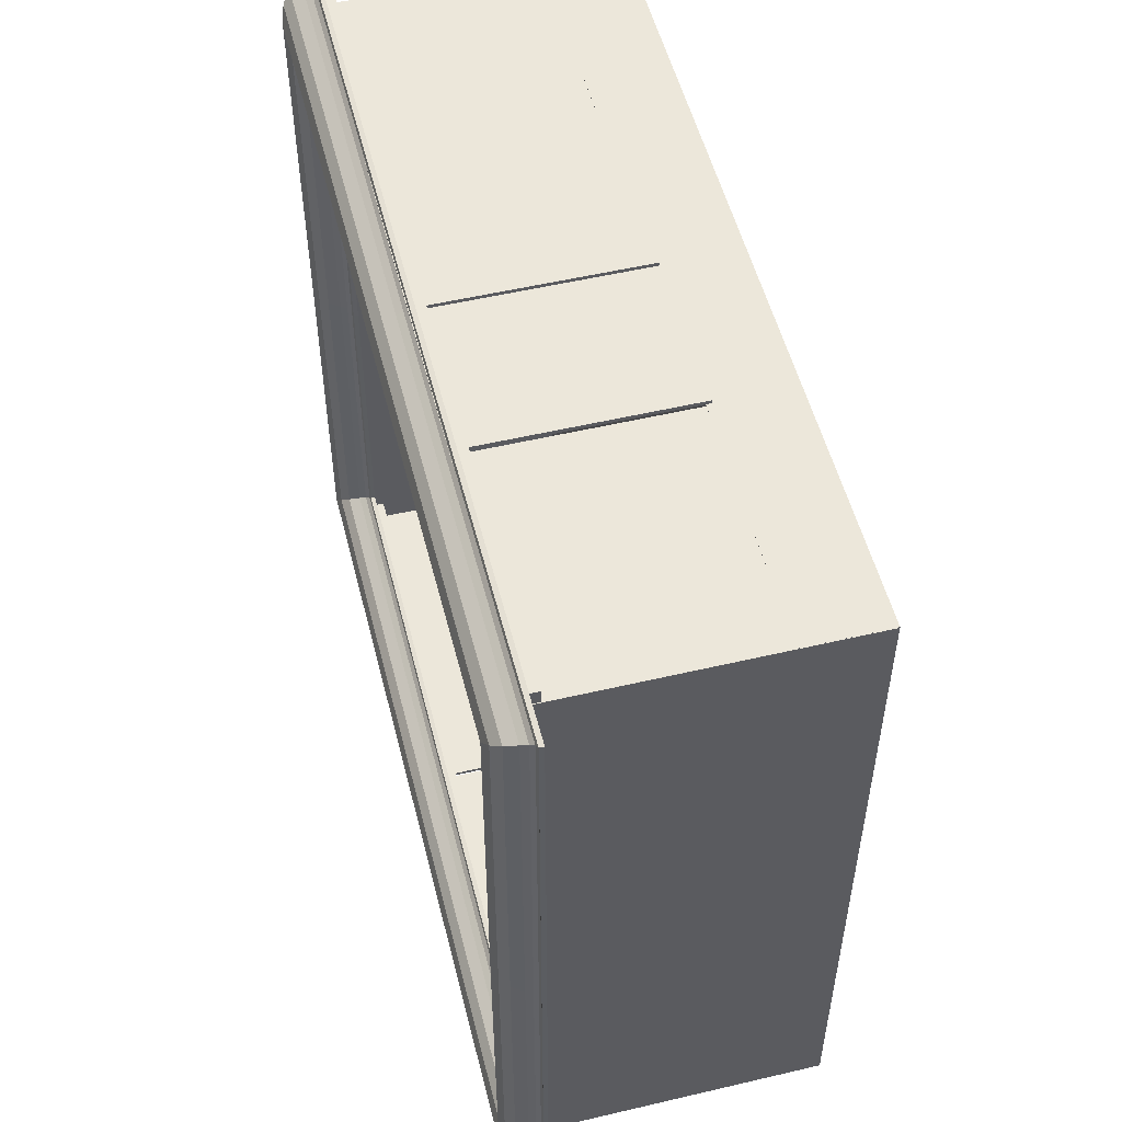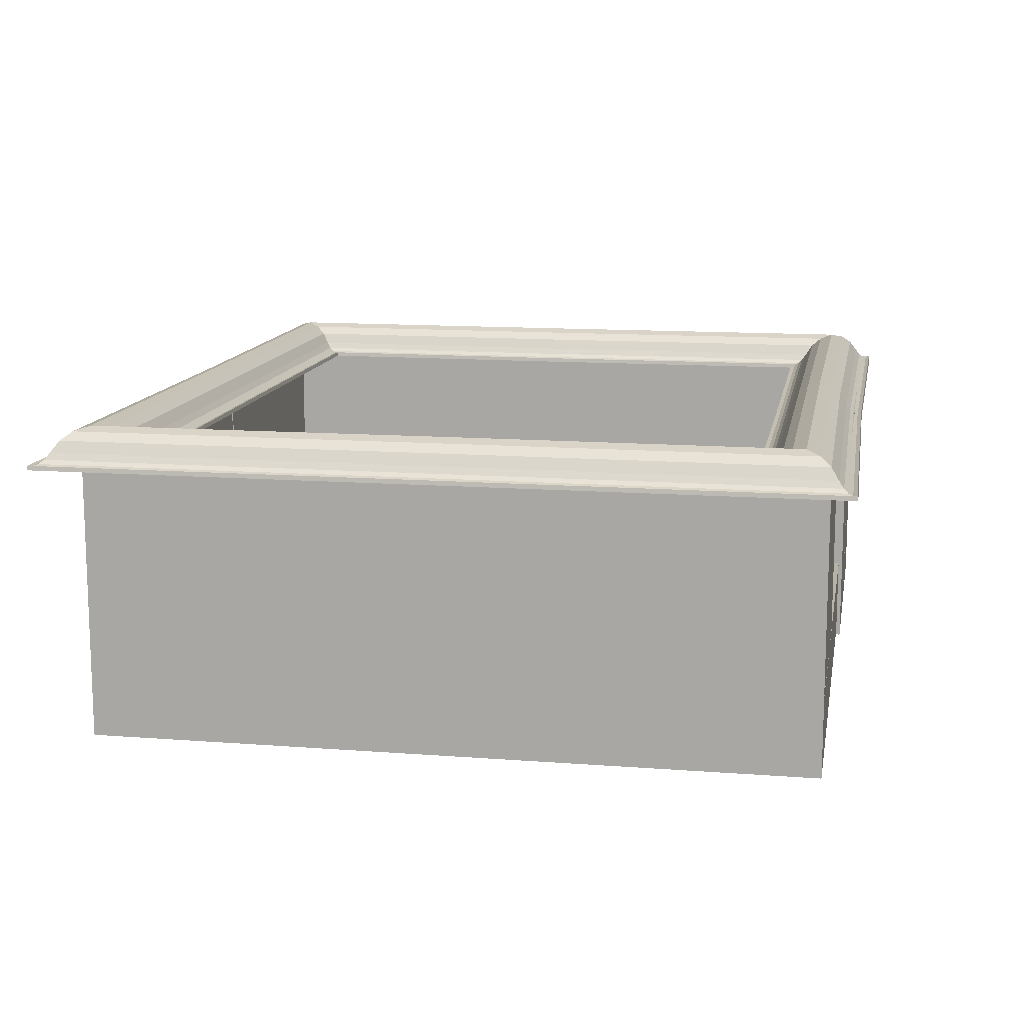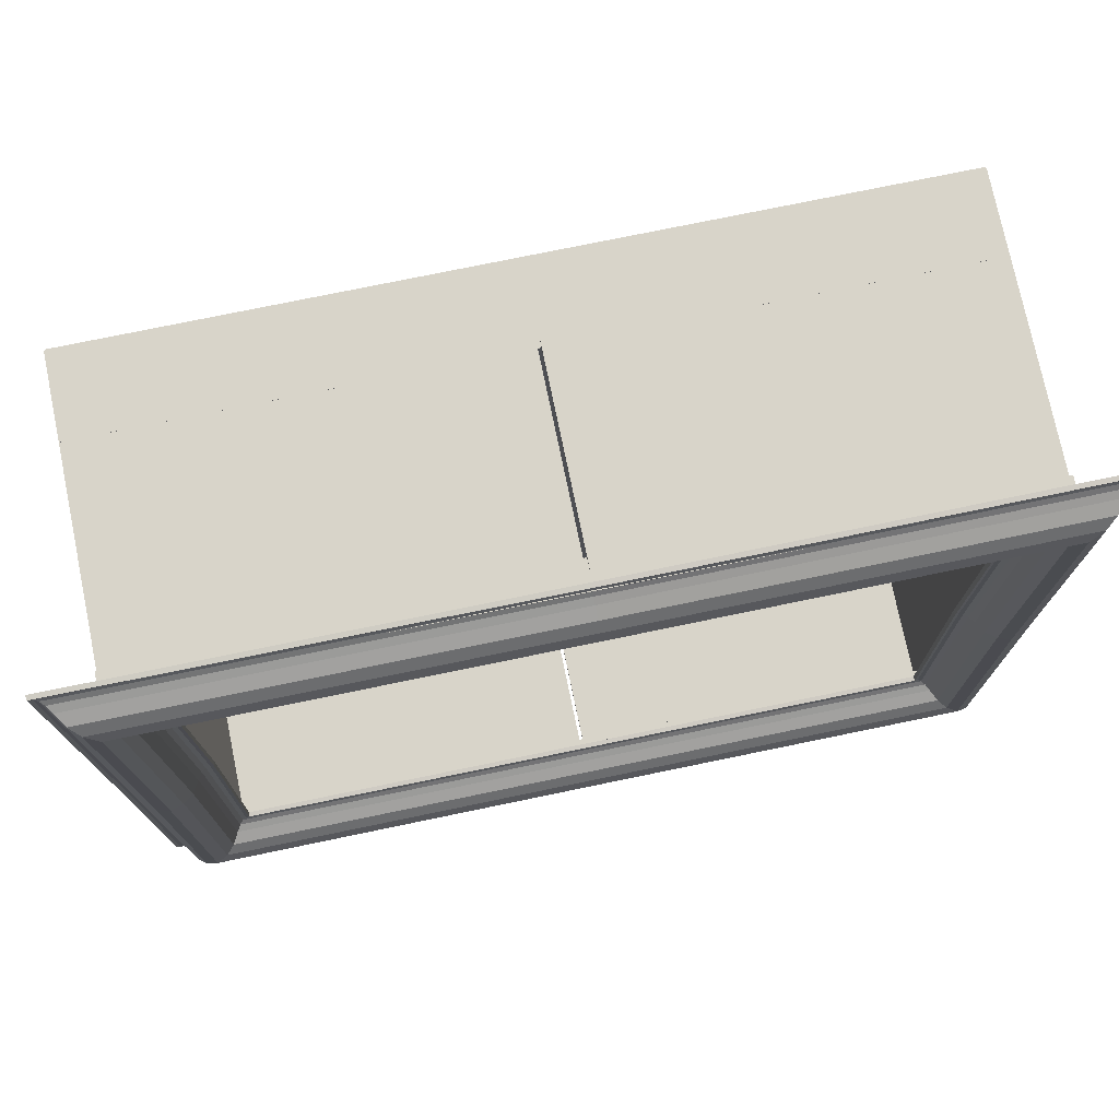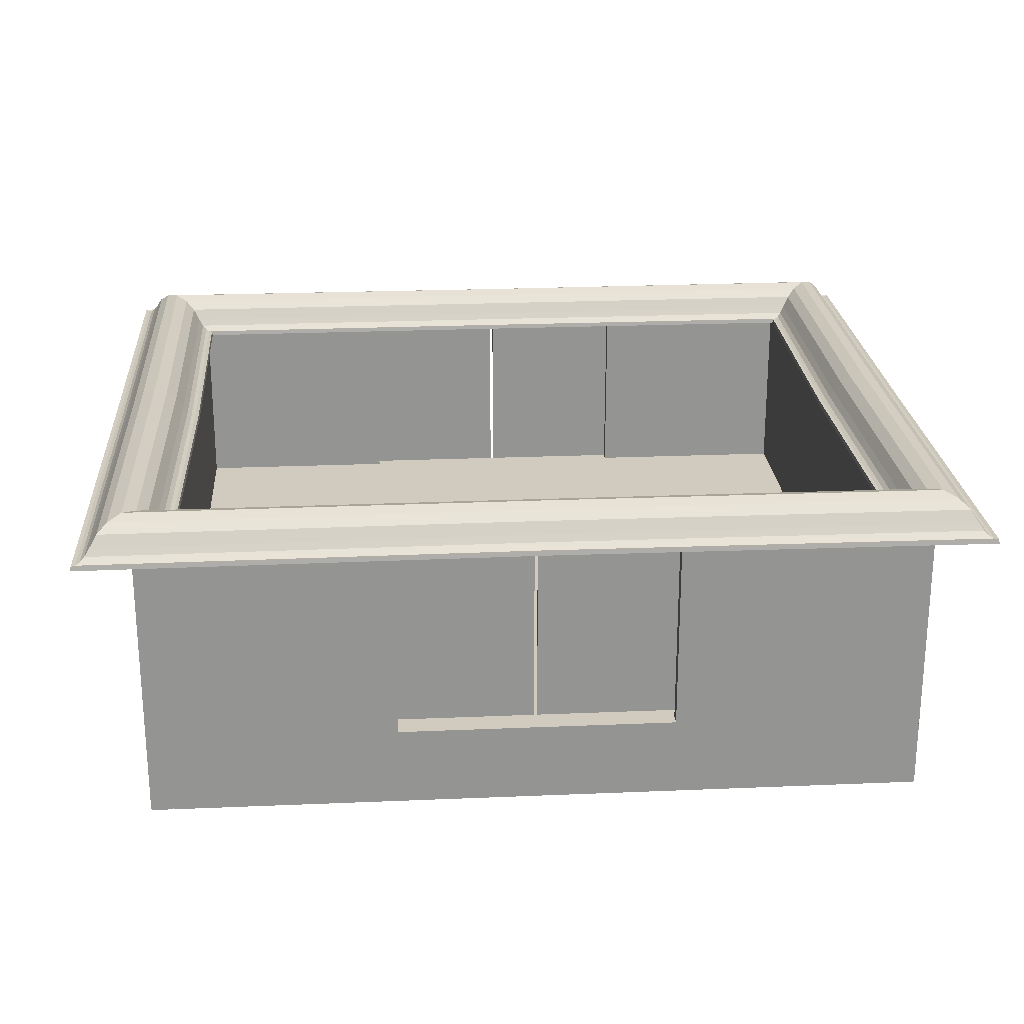
<metadata>
{"format":"obj","ext":"obj","renderer":"f3d","projection":"perspective","resolution":1024,"background":"white","views":[{"elev":53.1,"azim":-104.1,"up":"+Z"},{"elev":12.6,"azim":-79.8,"up":"+Y"},{"elev":75.4,"azim":168.3,"up":"+Z"},{"elev":23.3,"azim":175.9,"up":"+Y"}]}
</metadata>
<code>
g default
v 0 45.87 -72.01
v 0 45.78 -73.46
v 0 47.71 -70.41
v 0 45.63 -72.76
v 0 51.24 -67.26
v 0 46.54 -71.24
v 0 49.77 -69.07
v 0 45.87 -57.64
v 0 45.78 -56.19
v 0 45.63 -56.88
v 0 51.24 -62.39
v 0 46.54 -58.41
v 0 49.77 -60.57
v 0 51.97 -64.82
v 0 47.71 -59.24
v 0 44.96 -73.6
v 0 44.96 -56.05
v 0 45.09 -72.19
v 0 45.09 -57.45
v 0 45.84 -71.18
v 0 45.84 -58.46
v 0 47.82 -69.61
v 0 47.82 -60.03
v 0 49.64 -68.53
v 0 49.64 -61.11
v 0 49.85 -68.41
v 0 49.85 -61.23
v 0 51.08 -66.4
v 0 51.08 -63.24
v 0 51.51 -64.82
v -78.84 49.78 -69.53
v -80.94 46.55 -71.8
v -80.13 47.71 -70.93
v -70.59 49.77 -60.65
v -68.49 46.53 -58.4
v -67.75 45.86 -57.59
v -66.34 45.77 -56.08
v -81.69 45.88 -72.6
v -82.42 45.64 -73.39
v -83.1 45.79 -74.12
v -77.07 51.24 -67.63
v -74.71 51.97 -65.09
v -72.35 51.24 -62.55
v -69.3 47.7 -59.26
v -67.01 45.62 -56.81
v -83.24 44.97 -74.27
v -66.2 44.95 -55.93
v -81.87 45.1 -72.79
v -67.57 45.08 -57.4
v -80.89 45.85 -71.74
v -68.54 45.83 -58.45
v -79.36 47.82 -70.1
v -70.07 47.81 -60.09
v -78.32 49.64 -68.97
v -71.11 49.63 -61.21
v -78.2 49.85 -68.84
v -71.23 49.84 -61.34
v -76.25 51.08 -66.74
v -73.18 51.08 -63.44
v -74.71 51.51 -65.09
v -81.53 45.87 0
v -82.98 45.78 0
v -79.93 47.71 0
v -74.35 51.97 0
v -76.78 51.24 0
v -67.17 45.87 0
v -65.72 45.78 0
v -67.94 46.54 0
v -80.76 46.54 0
v -82.29 45.63 0
v -78.6 49.77 0
v -71.92 51.24 0
v -70.1 49.77 0
v -68.77 47.71 0
v -66.41 45.63 0
v -65.57 44.96 0
v -83.13 44.96 0
v -81.72 45.09 0
v -66.98 45.09 0
v -80.71 45.84 0
v -67.99 45.84 0
v -79.14 47.82 0
v -69.56 47.82 0
v -78.06 49.64 0
v -70.64 49.64 0
v -77.94 49.85 0
v -70.76 49.85 0
v -75.93 51.08 0
v -72.77 51.08 0
v -74.35 51.51 0
v 78.84 49.78 -69.53
v 80.94 46.55 -71.8
v 80.13 47.71 -70.93
v 70.59 49.77 -60.65
v 68.49 46.53 -58.4
v 67.75 45.86 -57.59
v 66.34 45.77 -56.08
v 81.69 45.88 -72.6
v 82.42 45.64 -73.39
v 83.1 45.79 -74.12
v 77.07 51.24 -67.63
v 74.71 51.97 -65.09
v 72.35 51.24 -62.55
v 69.3 47.7 -59.26
v 67.01 45.62 -56.81
v 83.24 44.97 -74.27
v 66.2 44.95 -55.93
v 81.87 45.1 -72.79
v 67.57 45.08 -57.4
v 80.89 45.85 -71.74
v 68.54 45.83 -58.45
v 79.36 47.82 -70.1
v 70.07 47.81 -60.09
v 78.32 49.64 -68.97
v 71.11 49.63 -61.21
v 78.2 49.85 -68.84
v 71.23 49.84 -61.34
v 76.25 51.08 -66.74
v 73.18 51.08 -63.44
v 74.71 51.51 -65.09
v 81.53 45.87 0
v 82.98 45.78 0
v 79.93 47.71 0
v 74.35 51.97 0
v 76.78 51.24 0
v 67.17 45.87 0
v 65.72 45.78 0
v 67.94 46.54 0
v 80.76 46.54 0
v 82.29 45.63 0
v 78.6 49.77 0
v 71.92 51.24 0
v 70.1 49.77 0
v 68.77 47.71 0
v 66.41 45.63 0
v 65.57 44.96 0
v 83.13 44.96 0
v 81.72 45.09 0
v 66.98 45.09 0
v 80.71 45.84 0
v 67.99 45.84 0
v 79.14 47.82 0
v 69.56 47.82 0
v 78.06 49.64 0
v 70.64 49.64 0
v 77.94 49.85 0
v 70.76 49.85 0
v 75.93 51.08 0
v 72.77 51.08 0
v 74.35 51.51 0
v 0 45.87 72.01
v 0 45.78 73.46
v 0 47.71 70.41
v 0 45.63 72.76
v 0 51.24 67.26
v 0 46.54 71.24
v 0 49.77 69.07
v 0 45.87 57.64
v 0 45.78 56.19
v 0 45.63 56.88
v 0 51.24 62.39
v 0 46.54 58.41
v 0 49.77 60.57
v 0 51.97 64.82
v 0 47.71 59.24
v 0 44.96 73.6
v 0 44.96 56.05
v 0 45.09 72.19
v 0 45.09 57.45
v 0 45.84 71.18
v 0 45.84 58.46
v 0 47.82 69.61
v 0 47.82 60.03
v 0 49.64 68.53
v 0 49.64 61.11
v 0 49.85 68.41
v 0 49.85 61.23
v 0 51.08 66.4
v 0 51.08 63.24
v 0 51.51 64.82
v -78.84 49.78 69.53
v -80.94 46.55 71.8
v -80.13 47.71 70.93
v -70.59 49.77 60.65
v -68.49 46.53 58.4
v -67.75 45.86 57.59
v -66.34 45.77 56.08
v -81.69 45.88 72.6
v -82.42 45.64 73.39
v -83.1 45.79 74.12
v -77.07 51.24 67.63
v -74.71 51.97 65.09
v -72.35 51.24 62.55
v -69.3 47.7 59.26
v -67.01 45.62 56.81
v -83.24 44.97 74.27
v -66.2 44.95 55.93
v -81.87 45.1 72.79
v -67.57 45.08 57.4
v -80.89 45.85 71.74
v -68.54 45.83 58.45
v -79.36 47.82 70.1
v -70.07 47.81 60.09
v -78.32 49.64 68.97
v -71.11 49.63 61.21
v -78.2 49.85 68.84
v -71.23 49.84 61.34
v -76.25 51.08 66.74
v -73.18 51.08 63.44
v -74.71 51.51 65.09
v 78.84 49.78 69.53
v 80.94 46.55 71.8
v 80.13 47.71 70.93
v 70.59 49.77 60.65
v 68.49 46.53 58.4
v 67.75 45.86 57.59
v 66.34 45.77 56.08
v 81.69 45.88 72.6
v 82.42 45.64 73.39
v 83.1 45.79 74.12
v 77.07 51.24 67.63
v 74.71 51.97 65.09
v 72.35 51.24 62.55
v 69.3 47.7 59.26
v 67.01 45.62 56.81
v 83.24 44.97 74.27
v 66.2 44.95 55.93
v 81.87 45.1 72.79
v 67.57 45.08 57.4
v 80.89 45.85 71.74
v 68.54 45.83 58.45
v 79.36 47.82 70.1
v 70.07 47.81 60.09
v 78.32 49.64 68.97
v 71.11 49.63 61.21
v 78.2 49.85 68.84
v 71.23 49.84 61.34
v 76.25 51.08 66.74
v 73.18 51.08 63.44
v 74.71 51.51 65.09
v -73.16 43.04 -61.08
v -73.16 45.97 -61.08
v 73.16 43.04 -61.08
v 73.16 45.97 -61.08
v 73.16 43.04 -64.01
v 73.16 45.97 -64.01
v -73.16 43.04 -64.01
v -73.16 45.97 -64.01
v -73.16 43.04 72.13
v -73.16 45.97 72.13
v 73.16 43.04 72.13
v 73.16 45.97 72.13
v 73.16 43.04 69.21
v 73.16 45.97 69.21
v -73.16 43.04 69.21
v -73.16 45.97 69.21
v 68.1 -8.047 69.49
v 68.1 45.16 69.49
v 73.27 -8.047 69.49
v 73.27 45.16 69.49
v 73.27 -8.047 -69.48
v 73.27 45.16 -69.48
v 68.1 -8.047 -69.48
v 68.1 45.16 -69.48
v 68.1 -8.047 -67.68
v 68.1 45.16 -67.68
v 73.27 -8.047 -67.68
v 73.27 45.16 -67.68
v 68.1 -8.047 67.53
v 68.1 45.16 67.53
v 73.27 -8.047 67.53
v 73.27 45.16 67.53
v 28.05 -8.047 69.49
v 28.05 45.16 69.49
v 28.05 -8.047 67.53
v 28.05 45.16 67.53
v 28.05 -8.047 -69.48
v 28.05 45.16 -69.48
v 28.05 -8.047 -67.98
v 28.05 45.16 -67.98
v 68.1 -8.047 -65.41
v 68.1 45.16 -65.41
v 73.27 -8.047 -65.41
v 73.27 45.16 -65.41
v 26.32 -8.047 -67.68
v 26.32 45.16 -67.68
v 26.32 -8.047 -65.41
v 26.32 45.16 -65.41
v -68.1 -8.047 69.49
v -68.1 45.16 69.49
v -73.27 -8.047 69.49
v -73.27 45.16 69.49
v -68.1 -8.047 -67.68
v -68.1 45.16 -67.68
v -73.27 -8.047 -67.68
v -73.27 45.16 -67.68
v -68.1 -8.047 67.53
v -68.1 45.16 67.53
v -73.27 -8.047 67.53
v -73.27 45.16 67.53
v -28.05 -8.047 69.49
v -28.05 45.16 69.49
v -28.05 -8.047 67.53
v -28.05 45.16 67.53
v -68.1 -8.047 -65.41
v -68.1 45.16 -65.41
v -73.27 -8.047 -65.41
v -73.27 45.16 -65.41
v -26.32 -8.047 -67.68
v -26.32 45.16 -67.68
v -26.32 -8.047 -65.41
v -26.32 45.16 -65.41
v 0.3078 6.043 71.1
v 0.3078 45.64 71.1
v 28.45 6.043 71.1
v 28.45 45.64 71.1
v 28.45 6.043 70.43
v 28.45 45.64 70.43
v 0.3078 6.043 70.43
v 0.3078 45.64 70.43
v -0.3078 6.043 71.1
v -0.3078 45.64 71.1
v -28.45 6.043 71.1
v -28.45 45.64 71.1
v -28.45 6.043 70.43
v -28.45 45.64 70.43
v -0.3078 6.043 70.43
v -0.3078 45.64 70.43
v 0.3078 6.043 -62.11
v 0.3078 45.64 -62.11
v 28.45 6.043 -62.11
v 28.45 45.64 -62.11
v 28.45 6.043 -62.79
v 28.45 45.64 -62.79
v 0.3078 6.043 -62.79
v 0.3078 45.64 -62.79
v -0.3078 6.043 -62.11
v -0.3078 45.64 -62.11
v -28.45 6.043 -62.11
v -28.45 45.64 -62.11
v -28.45 6.043 -62.79
v -28.45 45.64 -62.79
v -0.3078 6.043 -62.79
v -0.3078 45.64 -62.79
v -73.16 -8.222 69.5
v -73.16 6.723 69.5
v 73.16 -8.222 69.5
v 73.16 6.723 69.5
v 73.16 -8.222 -67.68
v 73.16 6.723 -67.68
v -73.16 -8.222 -67.68
v -73.16 6.723 -67.68
g Map:Symmetry_2
f 38 61 69 32
f 39 70 61 38
f 40 62 70 39
f 33 63 71 31
f 32 69 63 33
f 31 71 65 41
f 41 65 64 42
f 36 35 68 66
f 45 36 66 75
f 37 45 75 67
f 44 34 73 74
f 35 44 74 68
f 34 43 72 73
f 43 42 64 72
f 40 46 77 62
f 67 76 47 37
f 46 48 78 77
f 76 79 49 47
f 48 50 80 78
f 79 81 51 49
f 50 52 82 80
f 81 83 53 51
f 52 54 84 82
f 83 85 55 53
f 54 56 86 84
f 85 87 57 55
f 56 58 88 86
f 87 89 59 57
f 58 60 90 88
f 89 90 60 59
f 38 32 6 1
f 39 38 1 4
f 40 39 4 2
f 33 31 7 3
f 32 33 3 6
f 31 41 5 7
f 41 42 14 5
f 36 8 12 35
f 45 10 8 36
f 37 9 10 45
f 44 15 13 34
f 35 12 15 44
f 34 13 11 43
f 43 11 14 42
f 40 2 16 46
f 9 37 47 17
f 46 16 18 48
f 17 47 49 19
f 48 18 20 50
f 19 49 51 21
f 50 20 22 52
f 21 51 53 23
f 52 22 24 54
f 23 53 55 25
f 54 24 26 56
f 25 55 57 27
f 56 26 28 58
f 27 57 59 29
f 58 28 30 60
f 29 59 60 30
f 98 92 129 121
f 99 98 121 130
f 100 99 130 122
f 93 91 131 123
f 92 93 123 129
f 91 101 125 131
f 101 102 124 125
f 96 126 128 95
f 105 135 126 96
f 97 127 135 105
f 104 134 133 94
f 95 128 134 104
f 94 133 132 103
f 103 132 124 102
f 100 122 137 106
f 127 97 107 136
f 106 137 138 108
f 136 107 109 139
f 108 138 140 110
f 139 109 111 141
f 110 140 142 112
f 141 111 113 143
f 112 142 144 114
f 143 113 115 145
f 114 144 146 116
f 145 115 117 147
f 116 146 148 118
f 147 117 119 149
f 118 148 150 120
f 149 119 120 150
f 98 1 6 92
f 99 4 1 98
f 100 2 4 99
f 93 3 7 91
f 92 6 3 93
f 91 7 5 101
f 101 5 14 102
f 96 95 12 8
f 105 96 8 10
f 97 105 10 9
f 104 94 13 15
f 95 104 15 12
f 94 103 11 13
f 103 102 14 11
f 100 106 16 2
f 9 17 107 97
f 106 108 18 16
f 17 19 109 107
f 108 110 20 18
f 19 21 111 109
f 110 112 22 20
f 21 23 113 111
f 112 114 24 22
f 23 25 115 113
f 114 116 26 24
f 25 27 117 115
f 116 118 28 26
f 27 29 119 117
f 118 120 30 28
f 29 30 120 119
f 188 182 69 61
f 189 188 61 70
f 190 189 70 62
f 183 181 71 63
f 182 183 63 69
f 181 191 65 71
f 191 192 64 65
f 186 66 68 185
f 195 75 66 186
f 187 67 75 195
f 194 74 73 184
f 185 68 74 194
f 184 73 72 193
f 193 72 64 192
f 190 62 77 196
f 67 187 197 76
f 196 77 78 198
f 76 197 199 79
f 198 78 80 200
f 79 199 201 81
f 200 80 82 202
f 81 201 203 83
f 202 82 84 204
f 83 203 205 85
f 204 84 86 206
f 85 205 207 87
f 206 86 88 208
f 87 207 209 89
f 208 88 90 210
f 89 209 210 90
f 188 151 156 182
f 189 154 151 188
f 190 152 154 189
f 183 153 157 181
f 182 156 153 183
f 181 157 155 191
f 191 155 164 192
f 186 185 162 158
f 195 186 158 160
f 187 195 160 159
f 194 184 163 165
f 185 194 165 162
f 184 193 161 163
f 193 192 164 161
f 190 196 166 152
f 159 167 197 187
f 196 198 168 166
f 167 169 199 197
f 198 200 170 168
f 169 171 201 199
f 200 202 172 170
f 171 173 203 201
f 202 204 174 172
f 173 175 205 203
f 204 206 176 174
f 175 177 207 205
f 206 208 178 176
f 177 179 209 207
f 208 210 180 178
f 179 180 210 209
f 218 121 129 212
f 219 130 121 218
f 220 122 130 219
f 213 123 131 211
f 212 129 123 213
f 211 131 125 221
f 221 125 124 222
f 216 215 128 126
f 225 216 126 135
f 217 225 135 127
f 224 214 133 134
f 215 224 134 128
f 214 223 132 133
f 223 222 124 132
f 220 226 137 122
f 127 136 227 217
f 226 228 138 137
f 136 139 229 227
f 228 230 140 138
f 139 141 231 229
f 230 232 142 140
f 141 143 233 231
f 232 234 144 142
f 143 145 235 233
f 234 236 146 144
f 145 147 237 235
f 236 238 148 146
f 147 149 239 237
f 238 240 150 148
f 149 150 240 239
f 218 212 156 151
f 219 218 151 154
f 220 219 154 152
f 213 211 157 153
f 212 213 153 156
f 211 221 155 157
f 221 222 164 155
f 216 158 162 215
f 225 160 158 216
f 217 159 160 225
f 224 165 163 214
f 215 162 165 224
f 214 163 161 223
f 223 161 164 222
f 220 152 166 226
f 159 217 227 167
f 226 166 168 228
f 167 227 229 169
f 228 168 170 230
f 169 229 231 171
f 230 170 172 232
f 171 231 233 173
f 232 172 174 234
f 173 233 235 175
f 234 174 176 236
f 175 235 237 177
f 236 176 178 238
f 177 237 239 179
f 238 178 180 240
f 179 239 240 180
f 243 244 242 241
f 245 246 244 243
f 247 248 246 245
f 241 242 248 247
f 244 246 248 242
f 245 243 241 247
f 251 252 250 249
f 253 254 252 251
f 255 256 254 253
f 249 250 256 255
f 252 254 256 250
f 253 251 249 255
f 259 260 258 257
f 270 276 274 258
f 257 273 275 269
f 275 273 274 276
f 260 272 270 258
f 271 259 257 269
f 268 284 283 267
f 258 274 273 257
f 269 275 276 270
f 267 283 281 265
f 270 282 281 269
f 272 284 282 270
f 272 260 259 271
f 284 272 271 283
f 283 271 269 281
f 288 286 285 287
f 284 268 266 282
f 282 288 287 281
f 266 286 288 282
f 265 285 286 266
f 281 287 285 265
f 268 267 265 266
f 290 292 291 289
f 302 304 298 290
f 303 301 289 297
f 302 301 303 304
f 298 300 292 290
f 289 291 299 297
f 307 308 296 295
f 301 302 290 289
f 304 303 297 298
f 305 307 295 293
f 305 306 298 297
f 306 308 300 298
f 291 292 300 299
f 299 300 308 307
f 297 299 307 305
f 309 310 312 311
f 294 296 308 306
f 311 312 306 305
f 312 310 294 306
f 310 309 293 294
f 309 311 305 293
f 293 295 296 294
f 315 316 314 313
f 317 318 316 315
f 319 320 318 317
f 313 314 320 319
f 316 318 320 314
f 317 315 313 319
f 322 324 323 321
f 324 326 325 323
f 326 328 327 325
f 328 322 321 327
f 328 326 324 322
f 321 323 325 327
f 331 332 330 329
f 333 334 332 331
f 335 336 334 333
f 329 330 336 335
f 332 334 336 330
f 333 331 329 335
f 338 340 339 337
f 340 342 341 339
f 342 344 343 341
f 344 338 337 343
f 344 342 340 338
f 337 339 341 343
f 347 348 346 345
f 349 350 348 347
f 351 352 350 349
f 345 346 352 351
f 348 350 352 346
f 349 347 345 351

</code>
